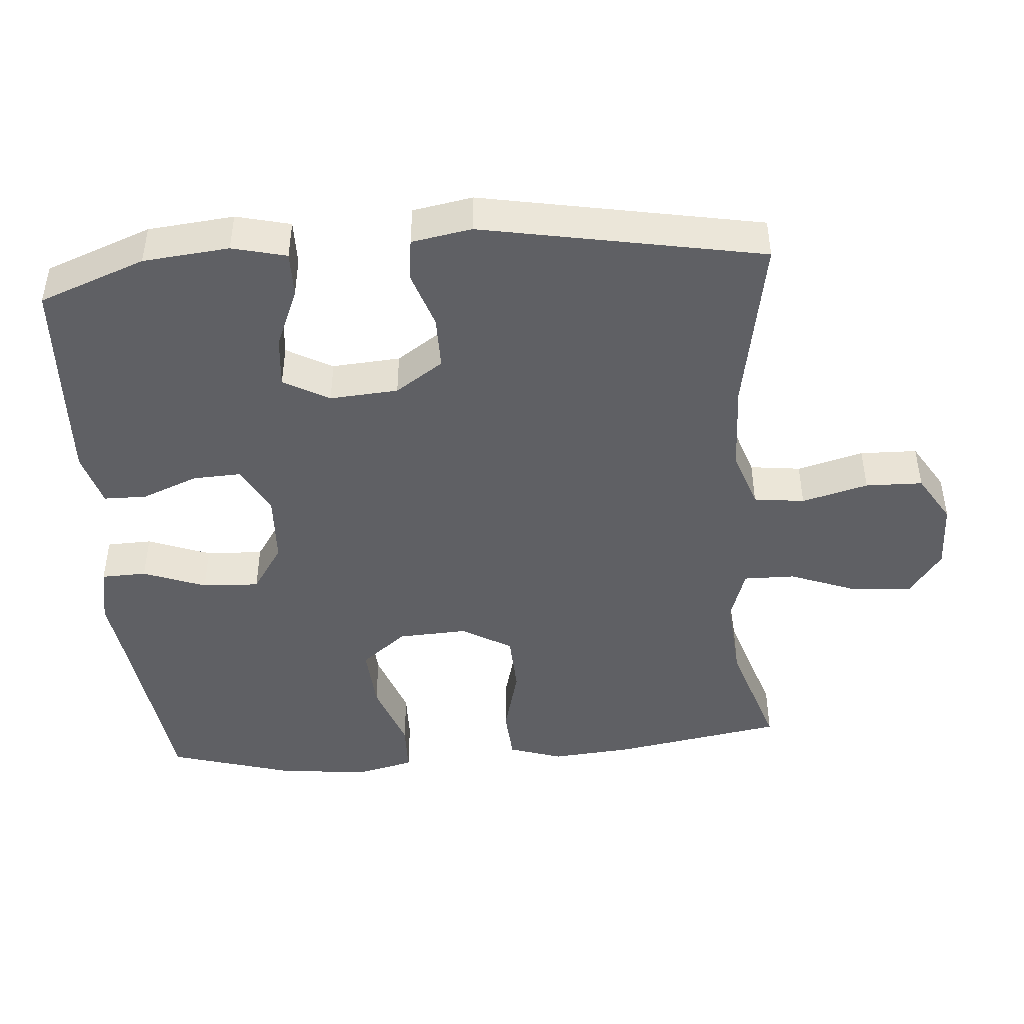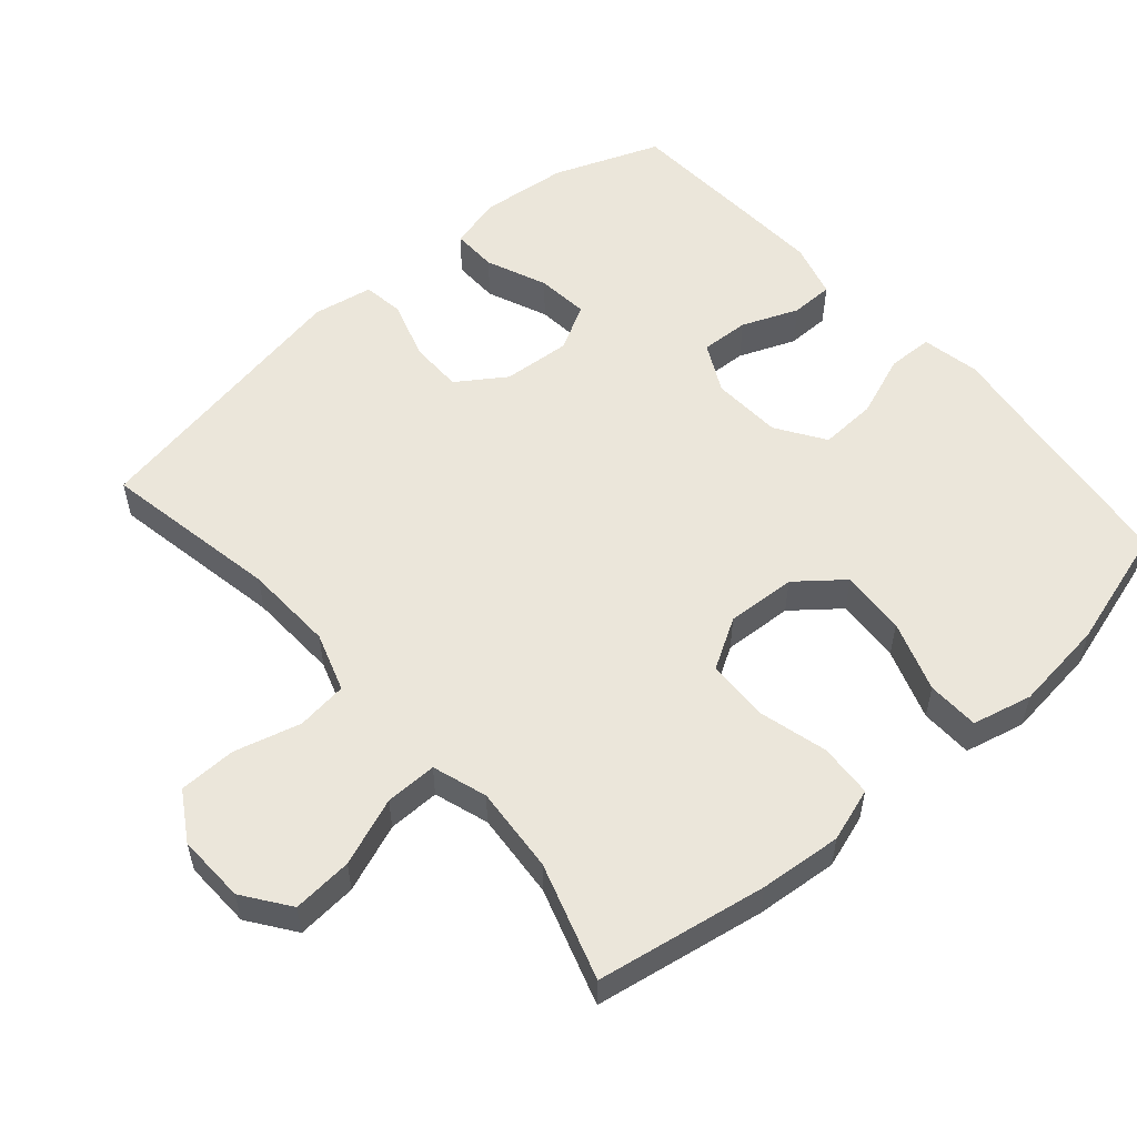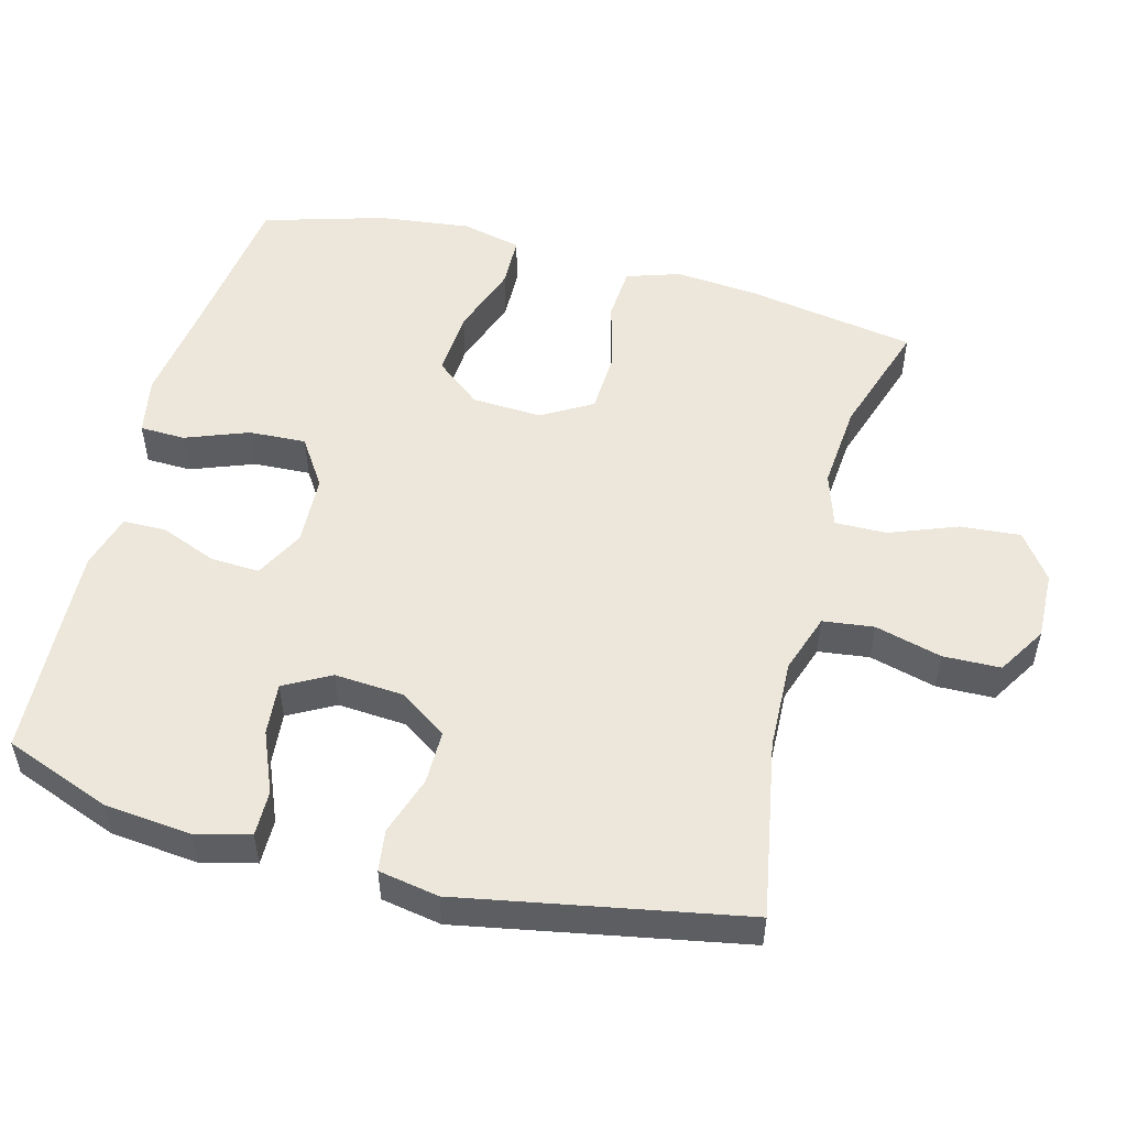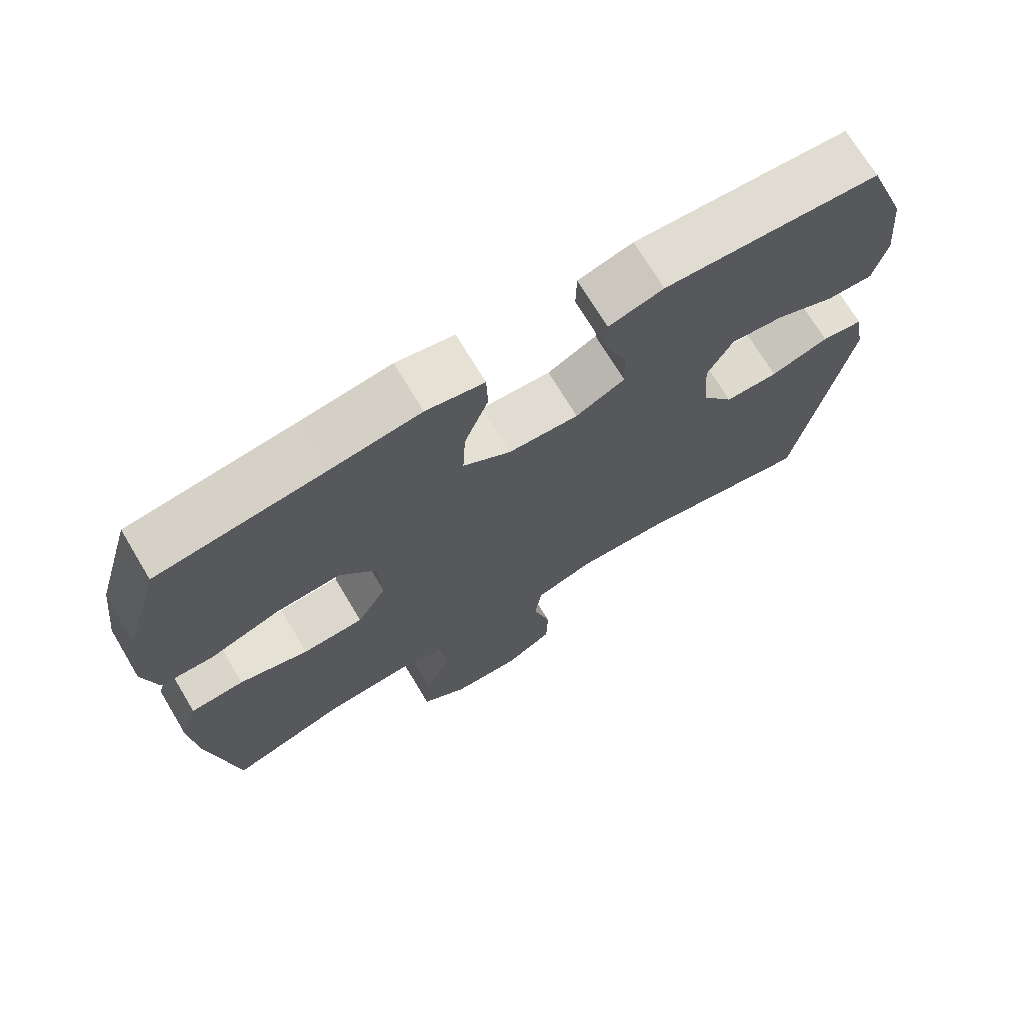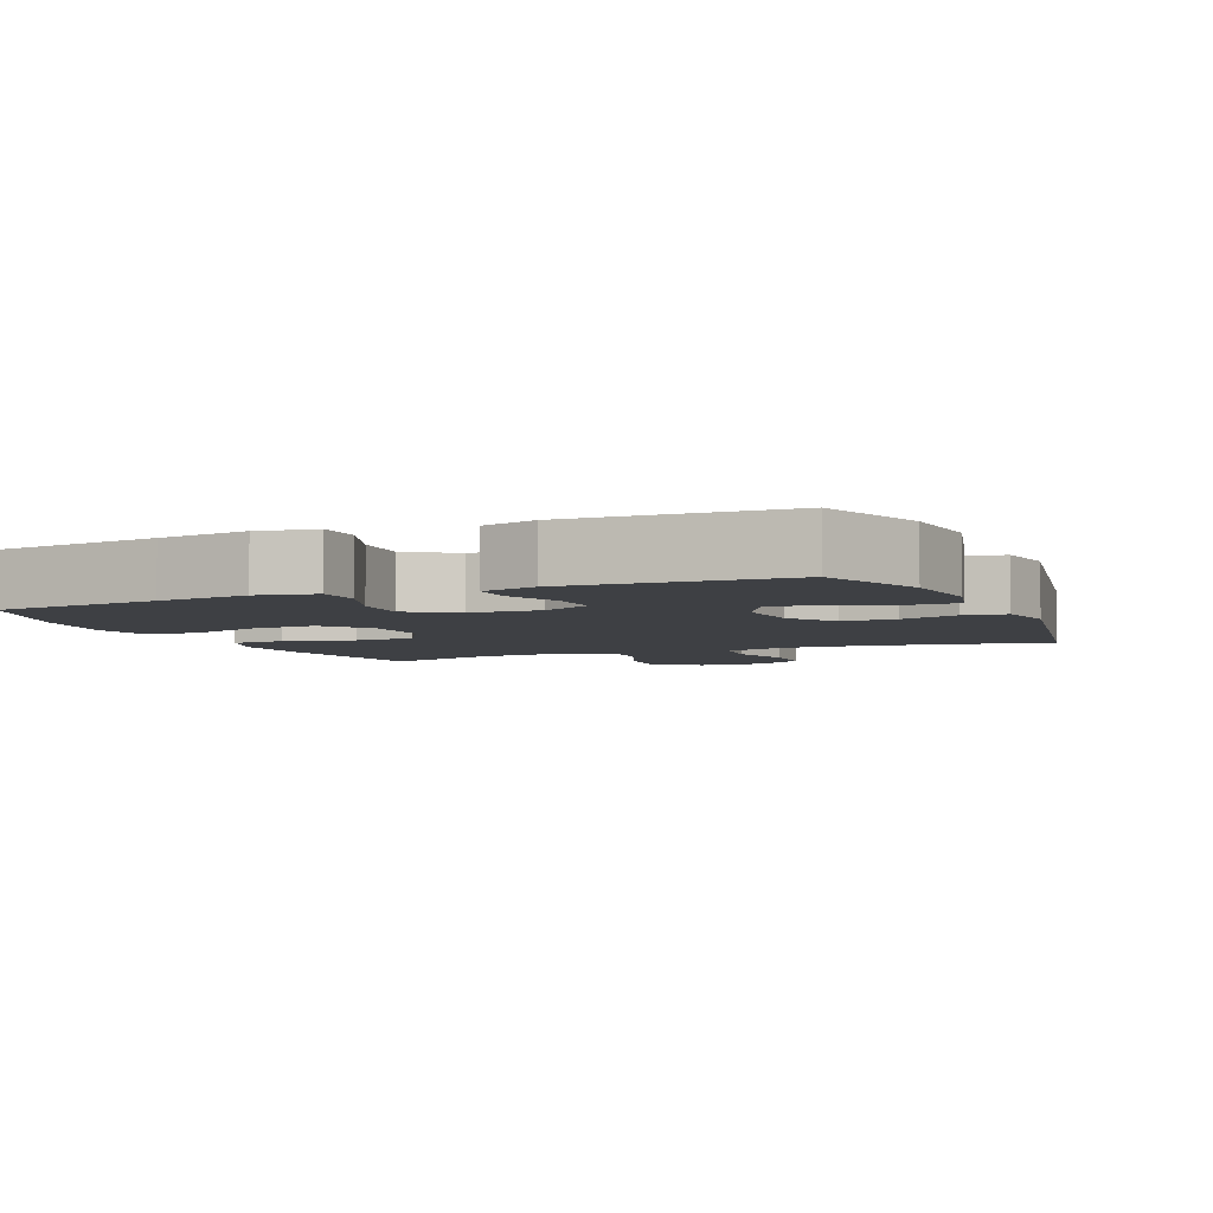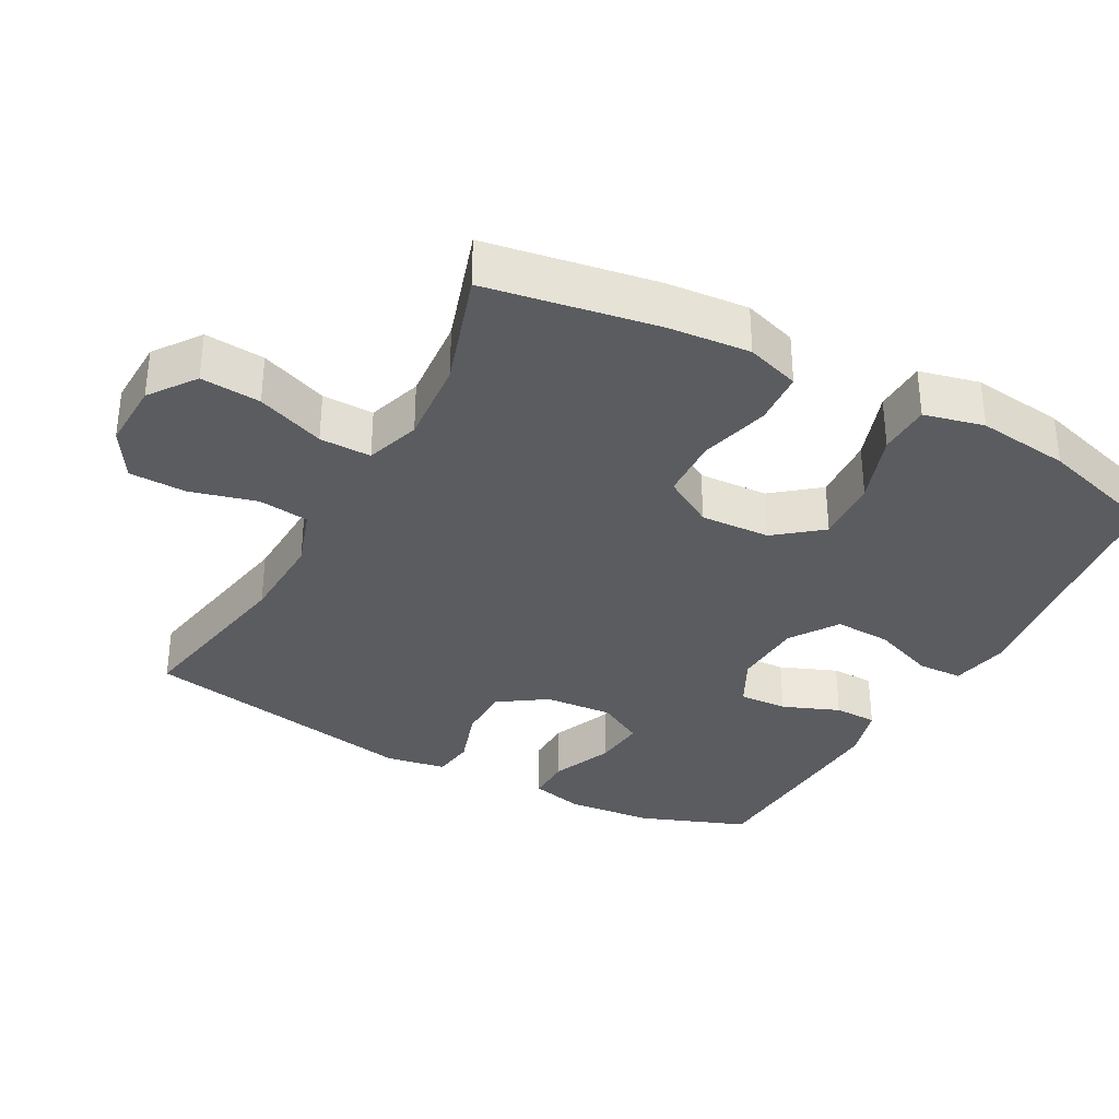
<metadata>
{"format":"obj","ext":"obj","renderer":"f3d","projection":"perspective","resolution":1024,"background":"white","views":[{"elev":-45.1,"azim":94.6,"up":"+Y"},{"elev":54.9,"azim":-131.0,"up":"+Y"},{"elev":52.1,"azim":104.9,"up":"+Y"},{"elev":71.2,"azim":-30.9,"up":"+Z"},{"elev":-4.9,"azim":23.2,"up":"+Y"},{"elev":-34.0,"azim":-118.5,"up":"+Y"}]}
</metadata>
<code>
v 0.5 0.07 0.5
v 0.557 0.07 0.349
v 0.569 0.07 0.227
v 0.55 0.07 0.15
v 0.485 0.07 0.151
v 0.399 0.07 0.187
v 0.325 0.07 0.194
v 0.289 0.07 0.129
v 0.296 0.07 0.032
v 0.342 0.07 -0.036
v 0.418 0.07 -0.036
v 0.501 0.07 -0.009
v 0.56 0.07 -0.017
v 0.575 0.07 -0.102
v 0.5 0.07 -0.5
v 0.248 0.07 -0.454
v 0.12 0.07 -0.449
v 0.036 0.07 -0.477
v 0.027 0.07 -0.549
v 0.052 0.07 -0.643
v 0.05 0.07 -0.724
v -0.019 0.07 -0.766
v -0.116 0.07 -0.763
v -0.181 0.07 -0.716
v -0.174 0.07 -0.631
v -0.137 0.07 -0.535
v -0.136 0.07 -0.462
v -0.213 0.07 -0.437
v -0.335 0.07 -0.447
v -0.5 0.07 -0.5
v -0.541 0.07 -0.259
v -0.551 0.07 -0.143
v -0.526 0.07 -0.067
v -0.45 0.07 -0.062
v -0.351 0.07 -0.088
v -0.264 0.07 -0.084
v -0.222 0.07 -0.013
v -0.227 0.07 0.086
v -0.279 0.07 0.151
v -0.372 0.07 0.145
v -0.473 0.07 0.11
v -0.547 0.07 0.112
v -0.567 0.07 0.197
v -0.551 0.07 0.328
v -0.5 0.07 0.5
v -0.264 0.07 0.53
v -0.135 0.07 0.548
v -0.052 0.07 0.532
v -0.05 0.07 0.468
v -0.084 0.07 0.379
v -0.088 0.07 0.298
v -0.02 0.07 0.253
v 0.08 0.07 0.248
v 0.15 0.07 0.284
v 0.147 0.07 0.353
v 0.115 0.07 0.433
v 0.116 0.07 0.494
v 0.194 0.07 0.516
v 0.316 0.07 0.51
v 0.5 0 0.5
v 0.557 0 0.349
v 0.569 0 0.227
v 0.55 0 0.15
v 0.485 0 0.151
v 0.399 0 0.187
v 0.325 0 0.194
v 0.289 0 0.129
v 0.296 0 0.032
v 0.342 0 -0.036
v 0.418 0 -0.036
v 0.501 0 -0.009
v 0.56 0 -0.017
v 0.575 0 -0.102
v 0.5 0 -0.5
v 0.248 0 -0.454
v 0.12 0 -0.449
v 0.036 0 -0.477
v 0.027 0 -0.549
v 0.052 0 -0.643
v 0.05 0 -0.724
v -0.019 0 -0.766
v -0.116 0 -0.763
v -0.181 0 -0.716
v -0.174 0 -0.631
v -0.137 0 -0.535
v -0.136 0 -0.462
v -0.213 0 -0.437
v -0.335 0 -0.447
v -0.5 0 -0.5
v -0.541 0 -0.259
v -0.551 0 -0.143
v -0.526 0 -0.067
v -0.45 0 -0.062
v -0.351 0 -0.088
v -0.264 0 -0.084
v -0.222 0 -0.013
v -0.227 0 0.086
v -0.279 0 0.151
v -0.372 0 0.145
v -0.473 0 0.11
v -0.547 0 0.112
v -0.567 0 0.197
v -0.551 0 0.328
v -0.5 0 0.5
v -0.264 0 0.53
v -0.135 0 0.548
v -0.052 0 0.532
v -0.05 0 0.468
v -0.084 0 0.379
v -0.088 0 0.298
v -0.02 0 0.253
v 0.08 0 0.248
v 0.15 0 0.284
v 0.147 0 0.353
v 0.115 0 0.433
v 0.116 0 0.494
v 0.194 0 0.516
v 0.316 0 0.51
f 4 5 6
f 3 4 6
f 2 3 6
f 1 2 6
f 59 1 6
f 58 59 6
f 57 58 6
f 56 57 6
f 55 56 6
f 54 55 6 7
f 53 54 7 8
f 52 53 8 9
f 51 52 9 10
f 48 49 50
f 47 48 50
f 46 47 50
f 46 50 51
f 45 46 51
f 44 45 51
f 43 44 51
f 42 43 51
f 41 42 51
f 40 41 51
f 39 40 51
f 38 39 51 10
f 33 34 35
f 32 33 35
f 31 32 35
f 30 31 35
f 29 30 35
f 28 29 35 36
f 27 28 36 37
f 24 25 26
f 23 24 26
f 22 23 26
f 21 22 26
f 20 21 26
f 19 20 26
f 18 19 26 27
f 37 38 10
f 27 37 10
f 18 27 10
f 17 18 10
f 14 15 16
f 13 14 16
f 12 13 16
f 11 12 16
f 10 11 16 17
f 65 64 63
f 65 63 62
f 65 62 61
f 65 61 60
f 65 60 118
f 65 118 117
f 65 117 116
f 65 116 115
f 65 115 114
f 66 65 114 113
f 67 66 113 112
f 68 67 112 111
f 69 68 111 110
f 109 108 107
f 109 107 106
f 109 106 105
f 110 109 105
f 110 105 104
f 110 104 103
f 110 103 102
f 110 102 101
f 110 101 100
f 110 100 99
f 110 99 98
f 69 110 98 97
f 94 93 92
f 94 92 91
f 94 91 90
f 94 90 89
f 94 89 88
f 95 94 88 87
f 96 95 87 86
f 85 84 83
f 85 83 82
f 85 82 81
f 85 81 80
f 85 80 79
f 85 79 78
f 86 85 78 77
f 69 97 96
f 69 96 86
f 69 86 77
f 69 77 76
f 75 74 73
f 75 73 72
f 75 72 71
f 75 71 70
f 76 75 70 69
f 1 60 61 2
f 2 61 62 3
f 3 62 63 4
f 4 63 64 5
f 5 64 65 6
f 6 65 66 7
f 7 66 67 8
f 8 67 68 9
f 9 68 69 10
f 10 69 70 11
f 11 70 71 12
f 12 71 72 13
f 13 72 73 14
f 14 73 74 15
f 15 74 75 16
f 16 75 76 17
f 17 76 77 18
f 18 77 78 19
f 19 78 79 20
f 20 79 80 21
f 21 80 81 22
f 22 81 82 23
f 23 82 83 24
f 24 83 84 25
f 25 84 85 26
f 26 85 86 27
f 27 86 87 28
f 28 87 88 29
f 29 88 89 30
f 30 89 90 31
f 31 90 91 32
f 32 91 92 33
f 33 92 93 34
f 34 93 94 35
f 35 94 95 36
f 36 95 96 37
f 37 96 97 38
f 38 97 98 39
f 39 98 99 40
f 40 99 100 41
f 41 100 101 42
f 42 101 102 43
f 43 102 103 44
f 44 103 104 45
f 45 104 105 46
f 46 105 106 47
f 47 106 107 48
f 48 107 108 49
f 49 108 109 50
f 50 109 110 51
f 51 110 111 52
f 52 111 112 53
f 53 112 113 54
f 54 113 114 55
f 55 114 115 56
f 56 115 116 57
f 57 116 117 58
f 58 117 118 59
f 59 118 60 1

</code>
